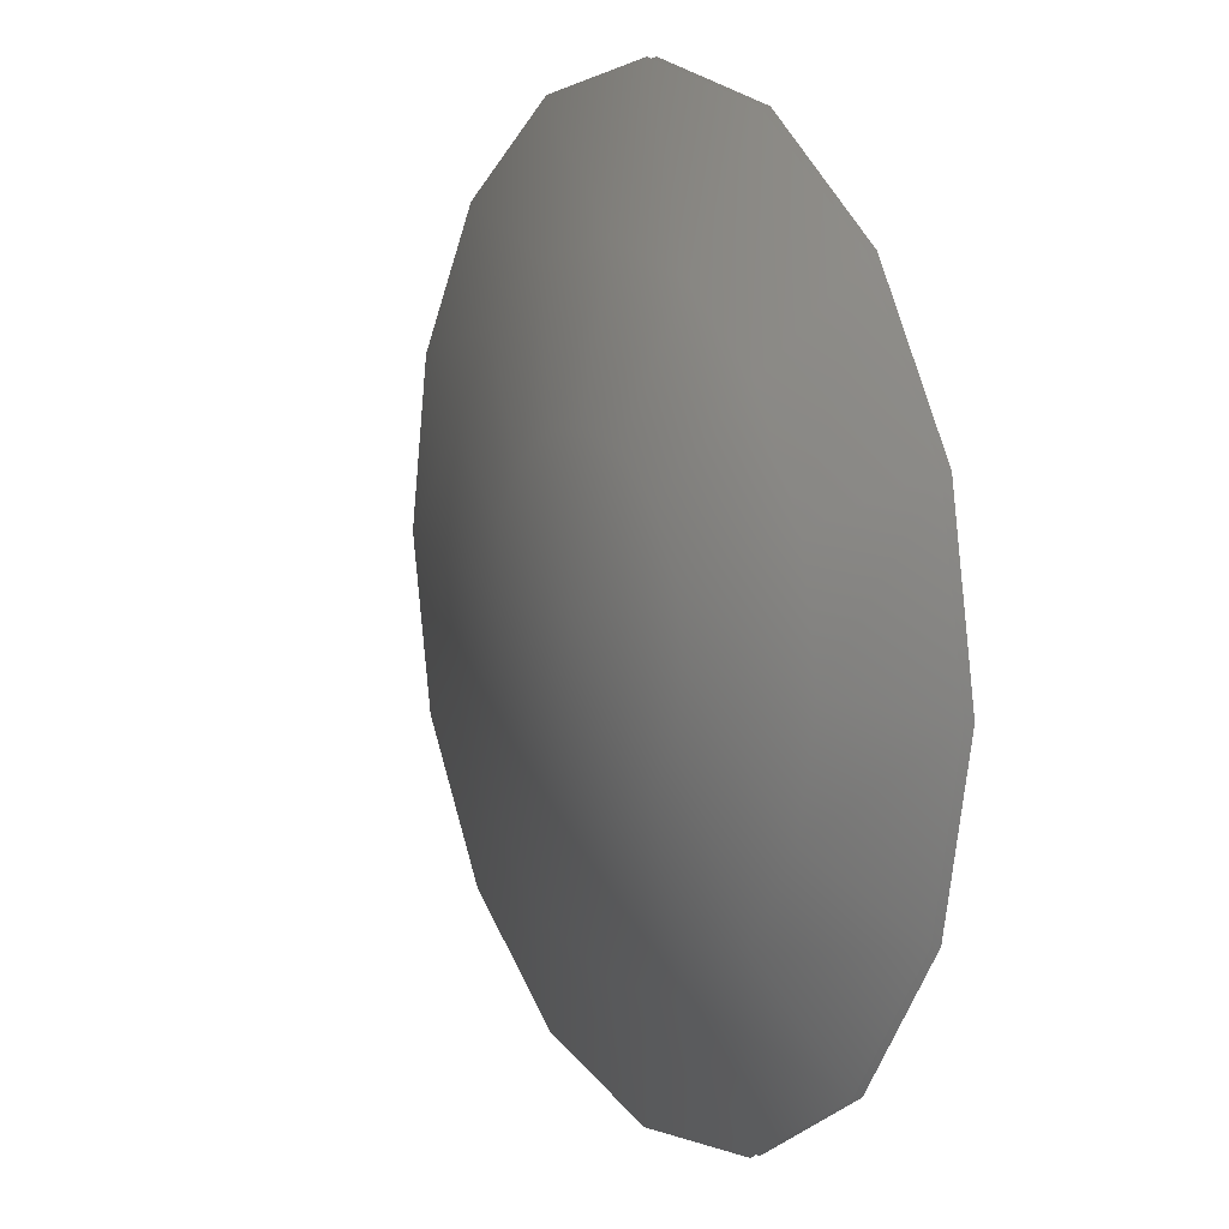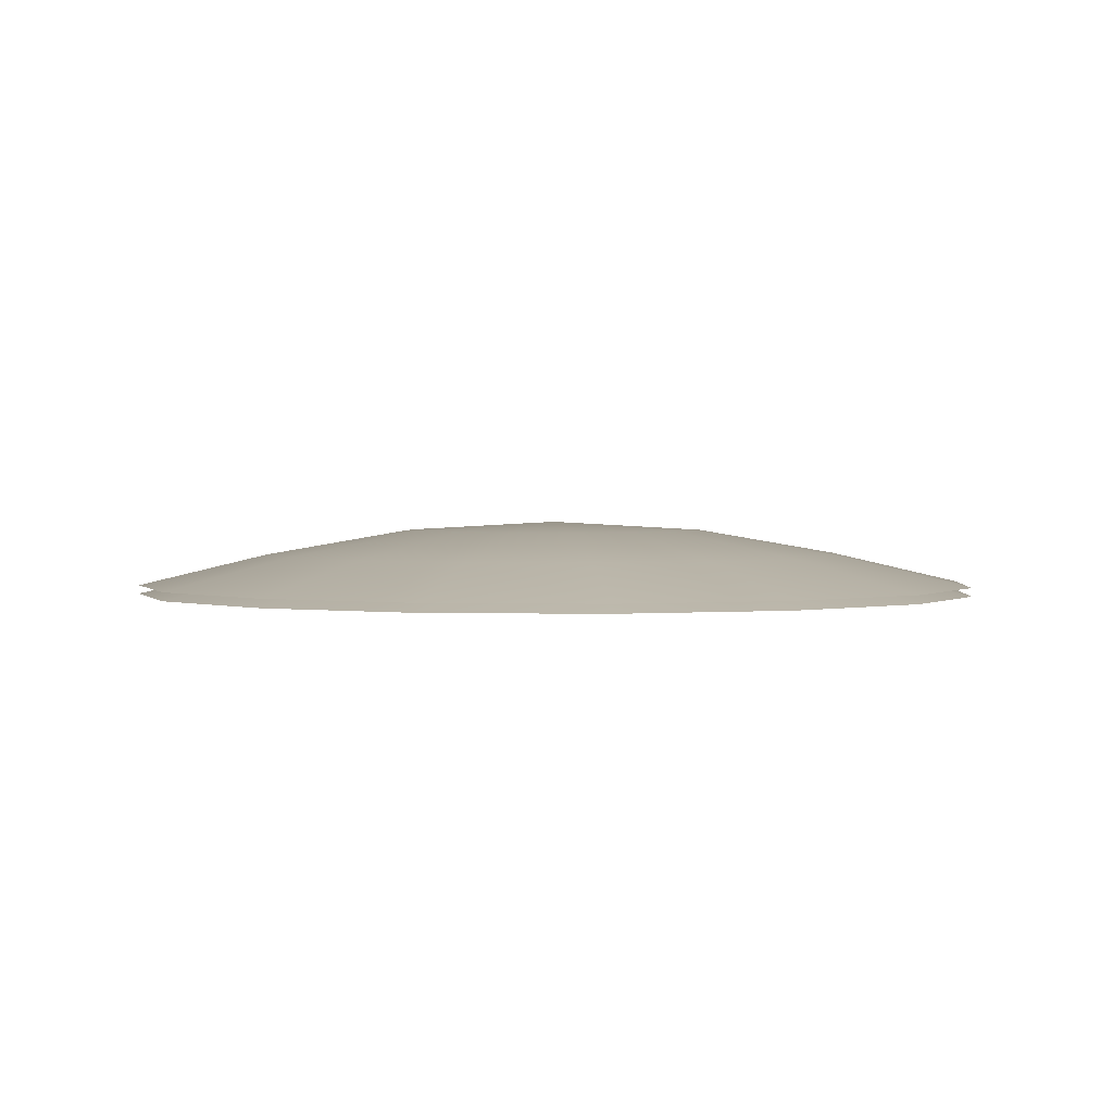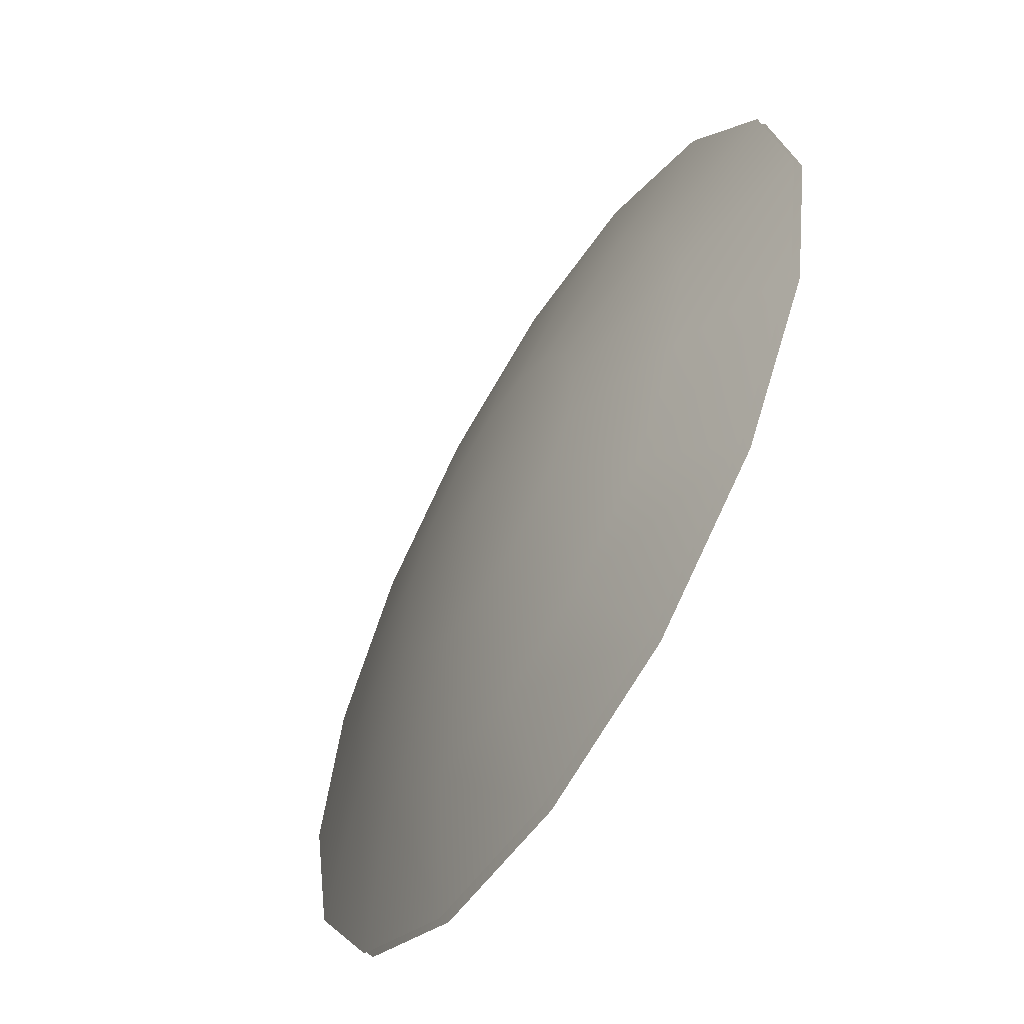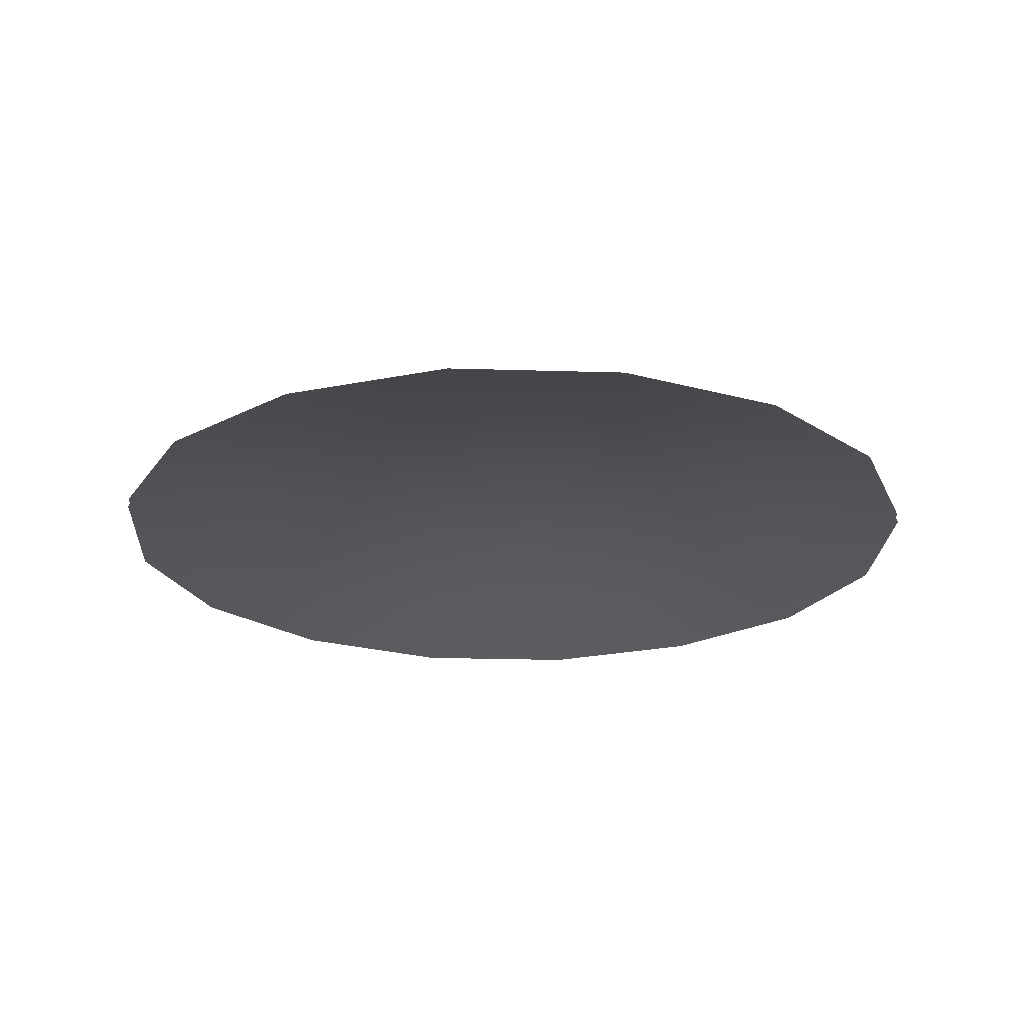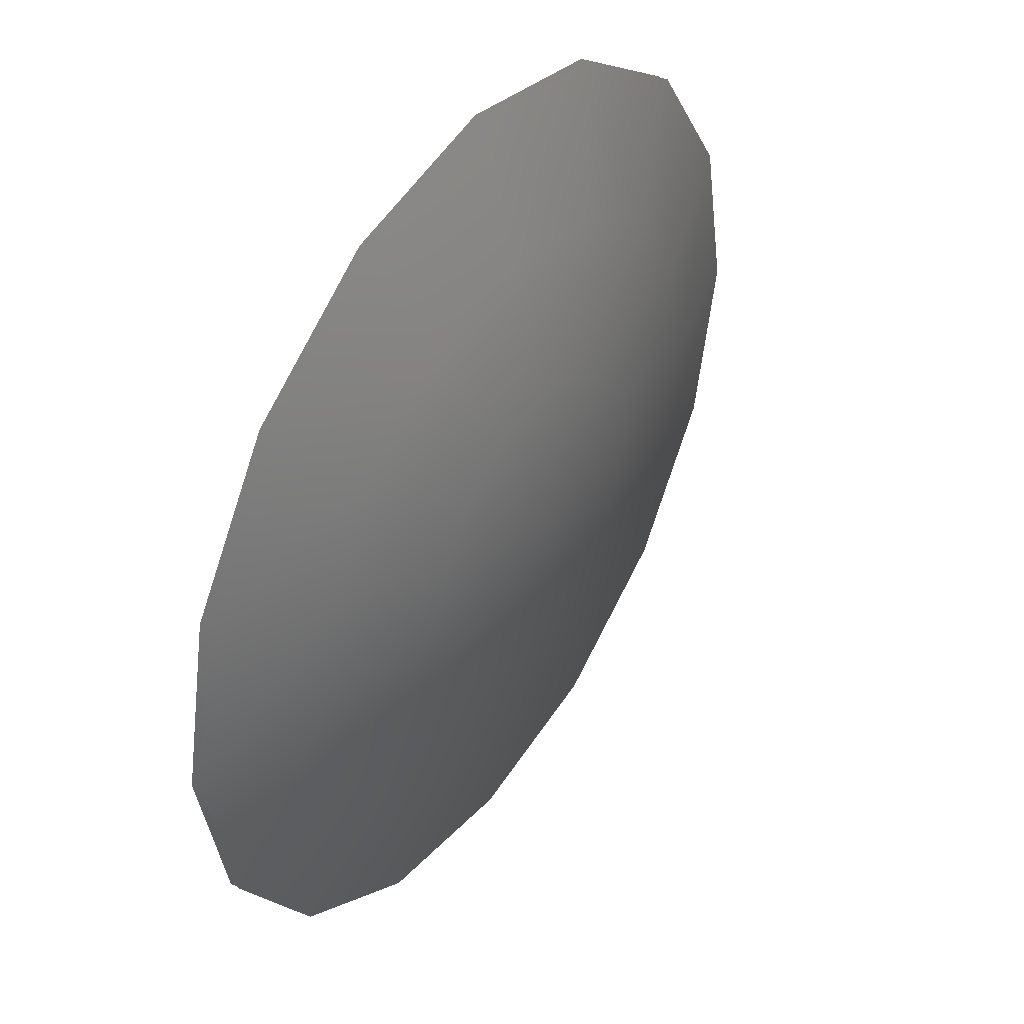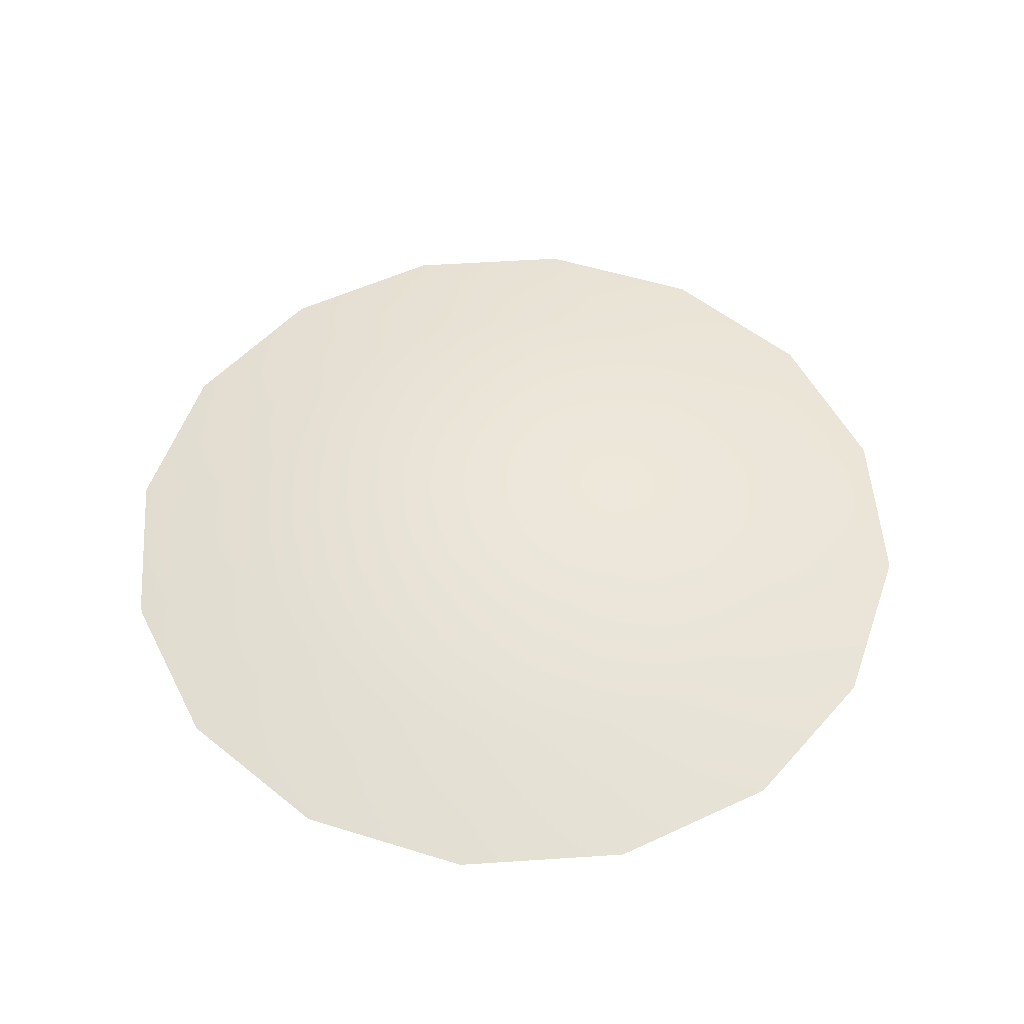
<metadata>
{"format":"obj","ext":"obj","renderer":"f3d","projection":"perspective","resolution":1024,"background":"white","views":[{"elev":11.4,"azim":-118.9,"up":"+Z"},{"elev":1.7,"azim":-141.7,"up":"+Y"},{"elev":-58.9,"azim":-120.8,"up":"+Z"},{"elev":-22.3,"azim":30.7,"up":"+Y"},{"elev":42.7,"azim":123.7,"up":"+Z"},{"elev":52.8,"azim":119.7,"up":"+Y"}]}
</metadata>
<code>
v  -5.634 0.1108 24.73
v  -3.899 0.5179 24.67
v  -3.602 0.5179 23.18
v  -5.205 0.1108 22.57
v  -5.205 0.1108 26.88
v  -3.602 0.5179 26.17
v  -3.984 0.1108 28.71
v  -2.757 0.5179 27.43
v  -2.156 0.1108 29.93
v  -1.492 0.5179 28.28
v  0.0001 0.1108 30.36
v  0.0001 0.5179 28.57
v  2.156 0.1108 29.93
v  1.492 0.5179 28.28
v  3.984 0.1108 28.71
v  2.757 0.5179 27.43
v  5.205 0.1108 26.88
v  3.602 0.5179 26.17
v  5.634 0.1108 24.73
v  3.899 0.5179 24.67
v  5.205 0.1108 22.57
v  3.602 0.5179 23.18
v  3.984 0.1108 20.74
v  2.757 0.5179 21.92
v  2.156 0.1108 19.52
v  1.492 0.5179 21.07
v  0.0001 0.1108 19.12
v  0.0001 0.5179 20.79
v  -2.156 0.1108 19.52
v  -1.492 0.5179 21.07
v  -3.984 0.1108 20.74
v  -2.757 0.5179 21.92
v  -1.871 0.8401 25.45
v  -2.025 0.8401 24.67
v  -1.432 0.8401 26.11
v  -0.775 0.8401 26.55
v  0.0001 0.8401 26.7
v  0.7752 0.8401 26.55
v  1.432 0.8401 26.11
v  1.871 0.8401 25.45
v  2.026 0.8401 24.67
v  1.871 0.8401 23.9
v  1.432 0.8401 23.24
v  0.7752 0.8401 22.8
v  0.0001 0.8401 22.66
v  -0.775 0.8401 22.8
v  -1.432 0.8401 23.24
v  -1.871 0.8401 23.9
v  0.0001 0.9548 24.67
v  -5.634 -0.0015 24.73
v  -5.205 -0.0015 22.57
v  -3.602 0.4056 23.18
v  -3.899 0.4056 24.67
v  -5.205 -0.0015 26.88
v  -3.602 0.4056 26.17
v  -3.984 -0.0015 28.71
v  -2.757 0.4056 27.43
v  -2.156 -0.0015 29.93
v  -1.492 0.4056 28.28
v  0.0001 -0.0015 30.36
v  0.0001 0.4056 28.57
v  2.156 -0.0015 29.93
v  1.492 0.4056 28.28
v  3.984 -0.0015 28.71
v  2.757 0.4056 27.43
v  5.205 -0.0015 26.88
v  3.602 0.4056 26.17
v  5.634 -0.0015 24.73
v  3.899 0.4056 24.67
v  5.205 -0.0015 22.57
v  3.602 0.4056 23.18
v  3.984 -0.0015 20.74
v  2.757 0.4056 21.92
v  2.156 -0.0015 19.52
v  1.492 0.4056 21.07
v  0.0001 -0.0015 19.12
v  0.0001 0.4056 20.79
v  -2.156 -0.0015 19.52
v  -1.492 0.4056 21.07
v  -3.984 -0.0015 20.74
v  -2.757 0.4056 21.92
v  -2.025 0.7278 24.67
v  -1.871 0.7278 25.45
v  -1.432 0.7278 26.11
v  -0.775 0.7278 26.55
v  0.0001 0.7278 26.7
v  0.7752 0.7278 26.55
v  1.432 0.7278 26.11
v  1.871 0.7278 25.45
v  2.026 0.7278 24.67
v  1.871 0.7278 23.9
v  1.432 0.7278 23.24
v  0.7752 0.7278 22.8
v  0.0001 0.7278 22.66
v  -0.775 0.7278 22.8
v  -1.432 0.7278 23.24
v  -1.871 0.7278 23.9
v  0.0001 0.8425 24.67
g Object001
f 1 2 3 4
f 5 6 2 1
f 7 8 6 5
f 9 10 8 7
f 11 12 10 9
f 13 14 12 11
f 15 16 14 13
f 17 18 16 15
f 19 20 18 17
f 21 22 20 19
f 23 24 22 21
f 25 26 24 23
f 27 28 26 25
f 29 30 28 27
f 31 32 30 29
f 4 3 32 31
f 2 6 33 34
f 6 8 35 33
f 8 10 36 35
f 10 12 37 36
f 12 14 38 37
f 14 16 39 38
f 16 18 40 39
f 18 20 41 40
f 20 22 42 41
f 22 24 43 42
f 24 26 44 43
f 26 28 45 44
f 28 30 46 45
f 30 32 47 46
f 32 3 48 47
f 3 2 34 48
f 48 34 49
f 34 33 49
f 33 35 49
f 35 36 49
f 36 37 49
f 37 38 49
f 38 39 49
f 39 40 49
f 40 41 49
f 41 42 49
f 42 43 49
f 43 44 49
f 44 45 49
f 45 46 49
f 46 47 49
f 47 48 49
f 50 51 52 53
f 54 50 53 55
f 56 54 55 57
f 58 56 57 59
f 60 58 59 61
f 62 60 61 63
f 64 62 63 65
f 66 64 65 67
f 68 66 67 69
f 70 68 69 71
f 72 70 71 73
f 74 72 73 75
f 76 74 75 77
f 78 76 77 79
f 80 78 79 81
f 51 80 81 52
f 53 82 83 55
f 55 83 84 57
f 57 84 85 59
f 59 85 86 61
f 61 86 87 63
f 63 87 88 65
f 65 88 89 67
f 67 89 90 69
f 69 90 91 71
f 71 91 92 73
f 73 92 93 75
f 75 93 94 77
f 77 94 95 79
f 79 95 96 81
f 81 96 97 52
f 52 97 82 53
f 97 98 82
f 82 98 83
f 83 98 84
f 84 98 85
f 85 98 86
f 86 98 87
f 87 98 88
f 88 98 89
f 89 98 90
f 90 98 91
f 91 98 92
f 92 98 93
f 93 98 94
f 94 98 95
f 95 98 96
f 96 98 97

</code>
